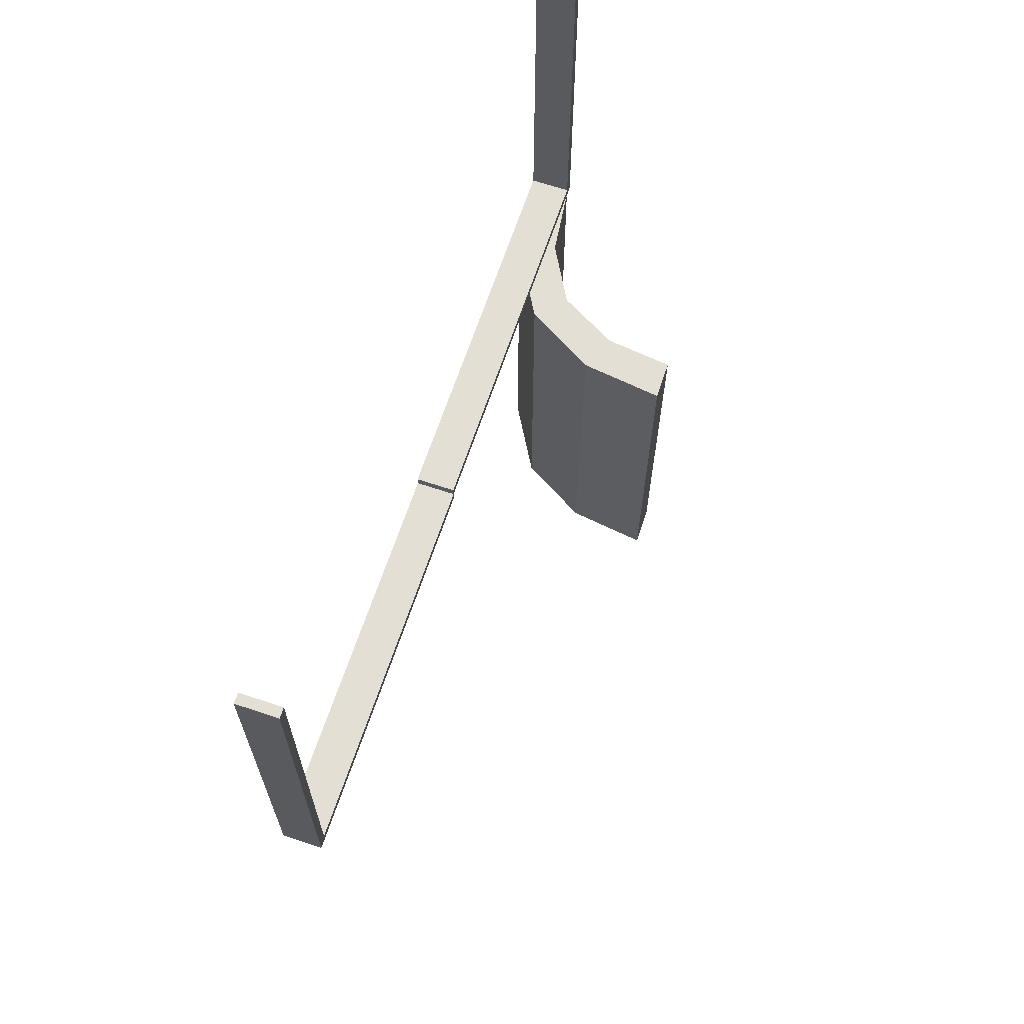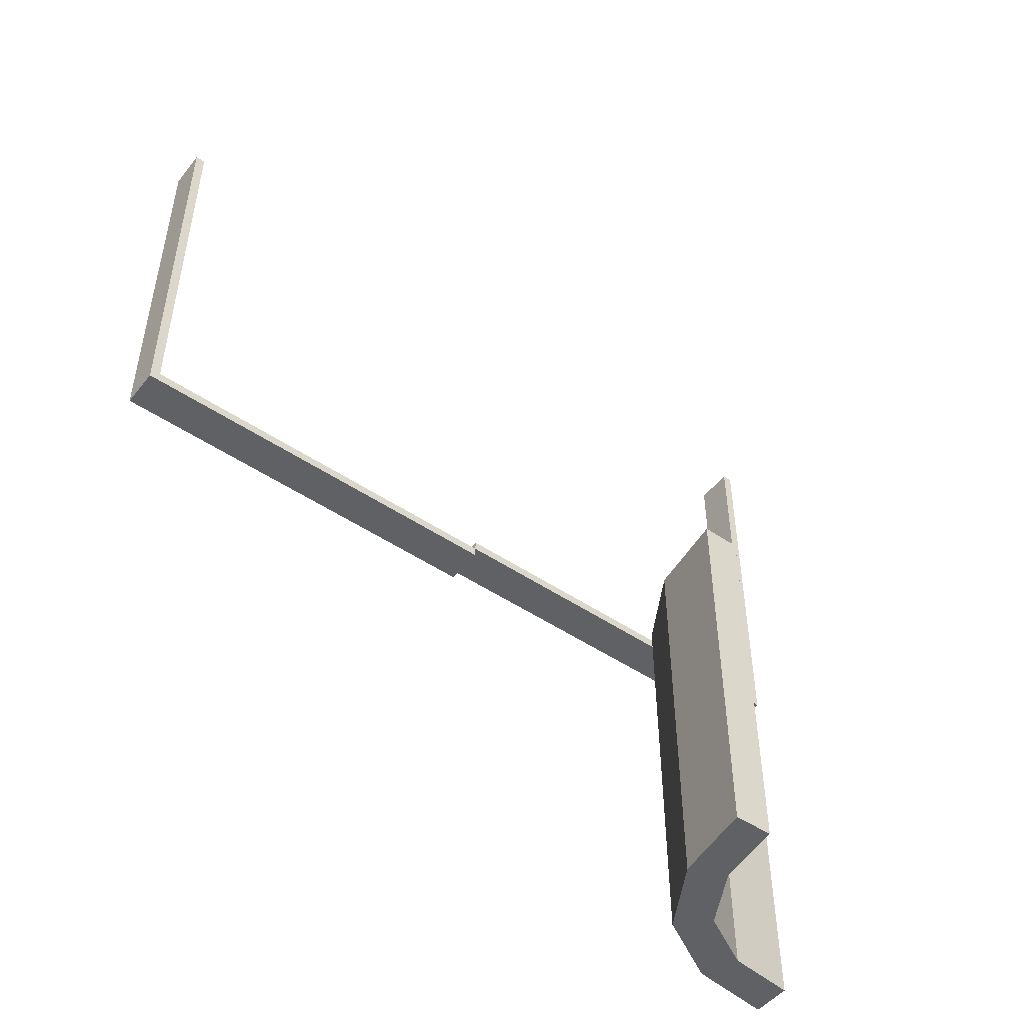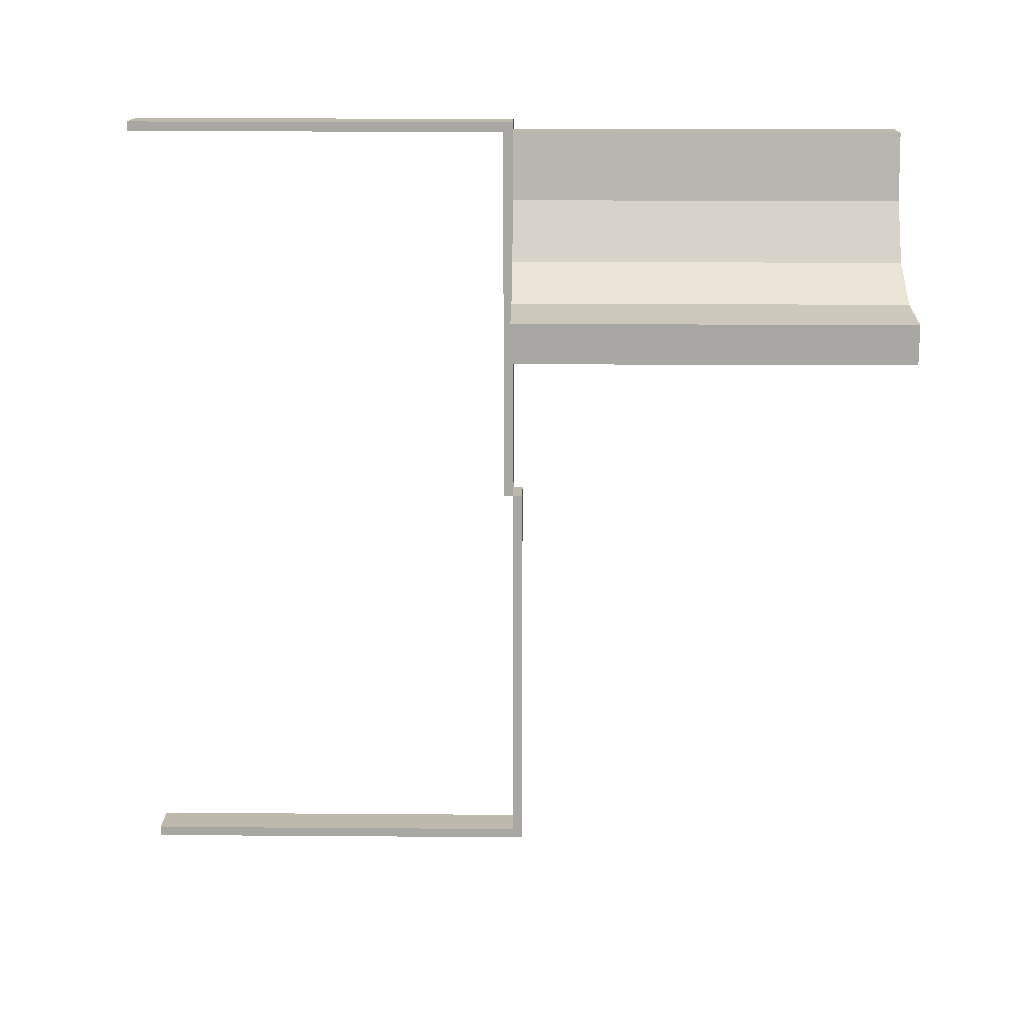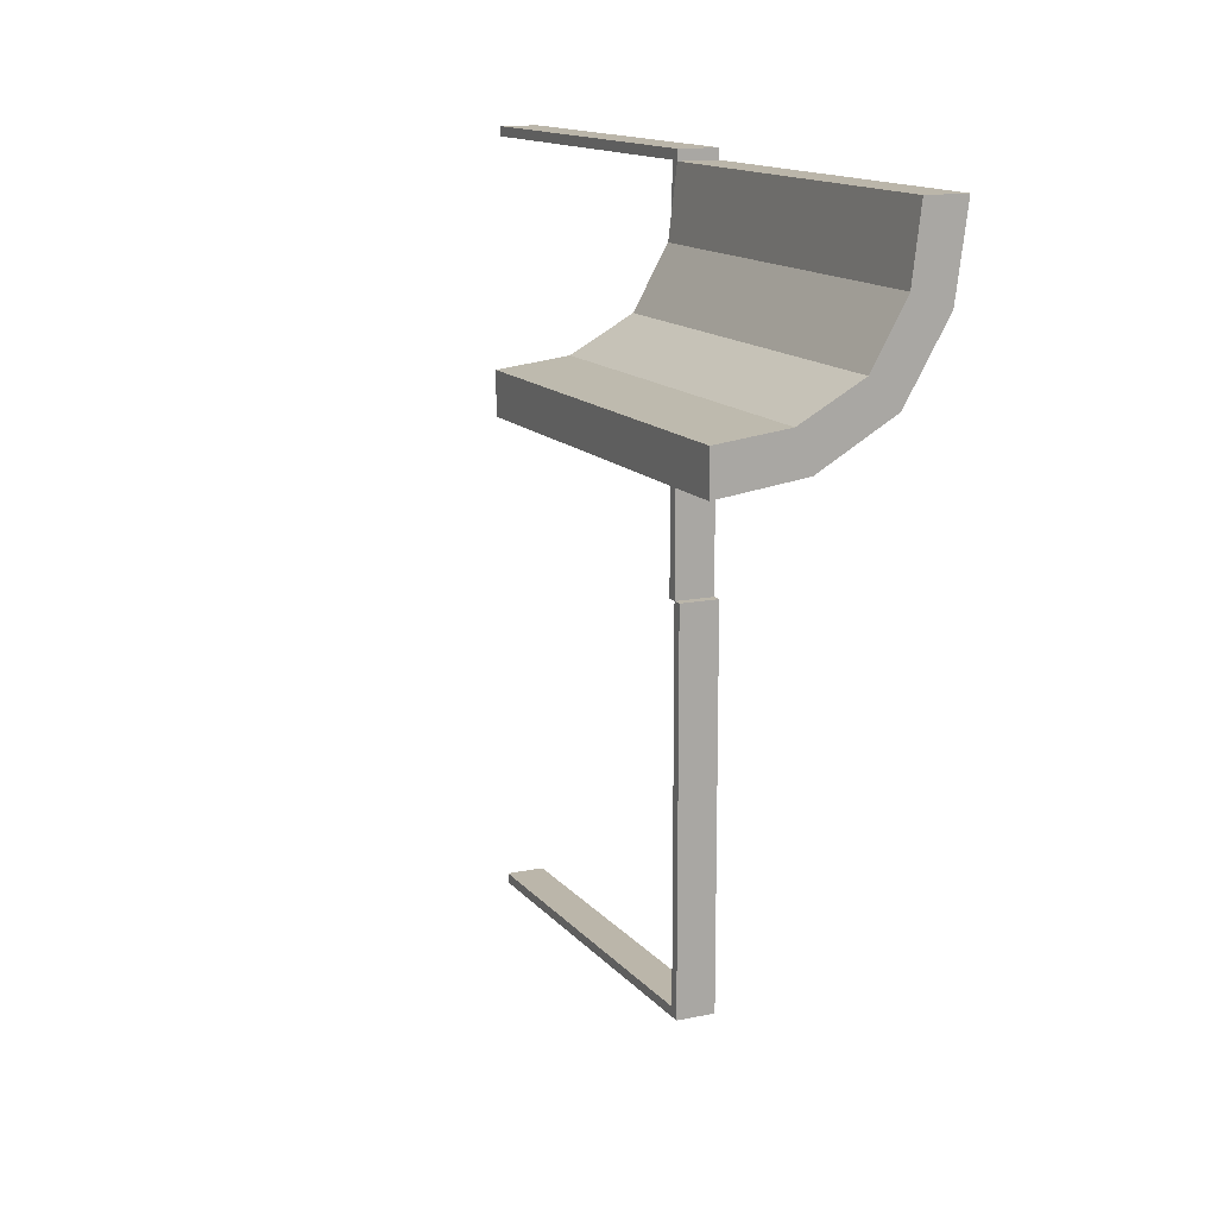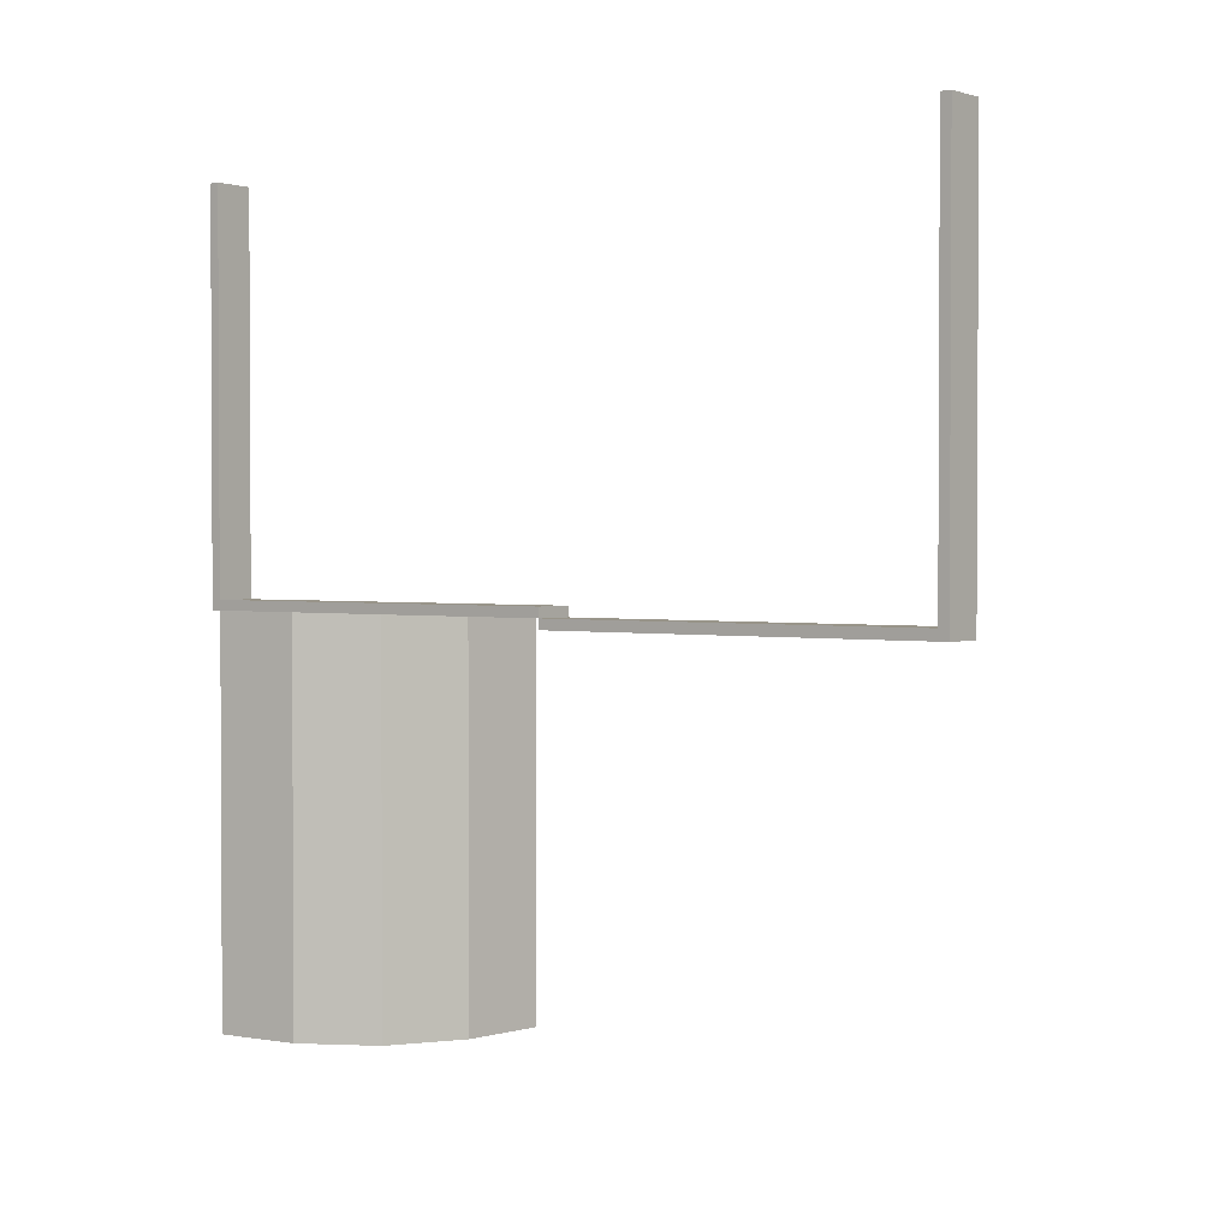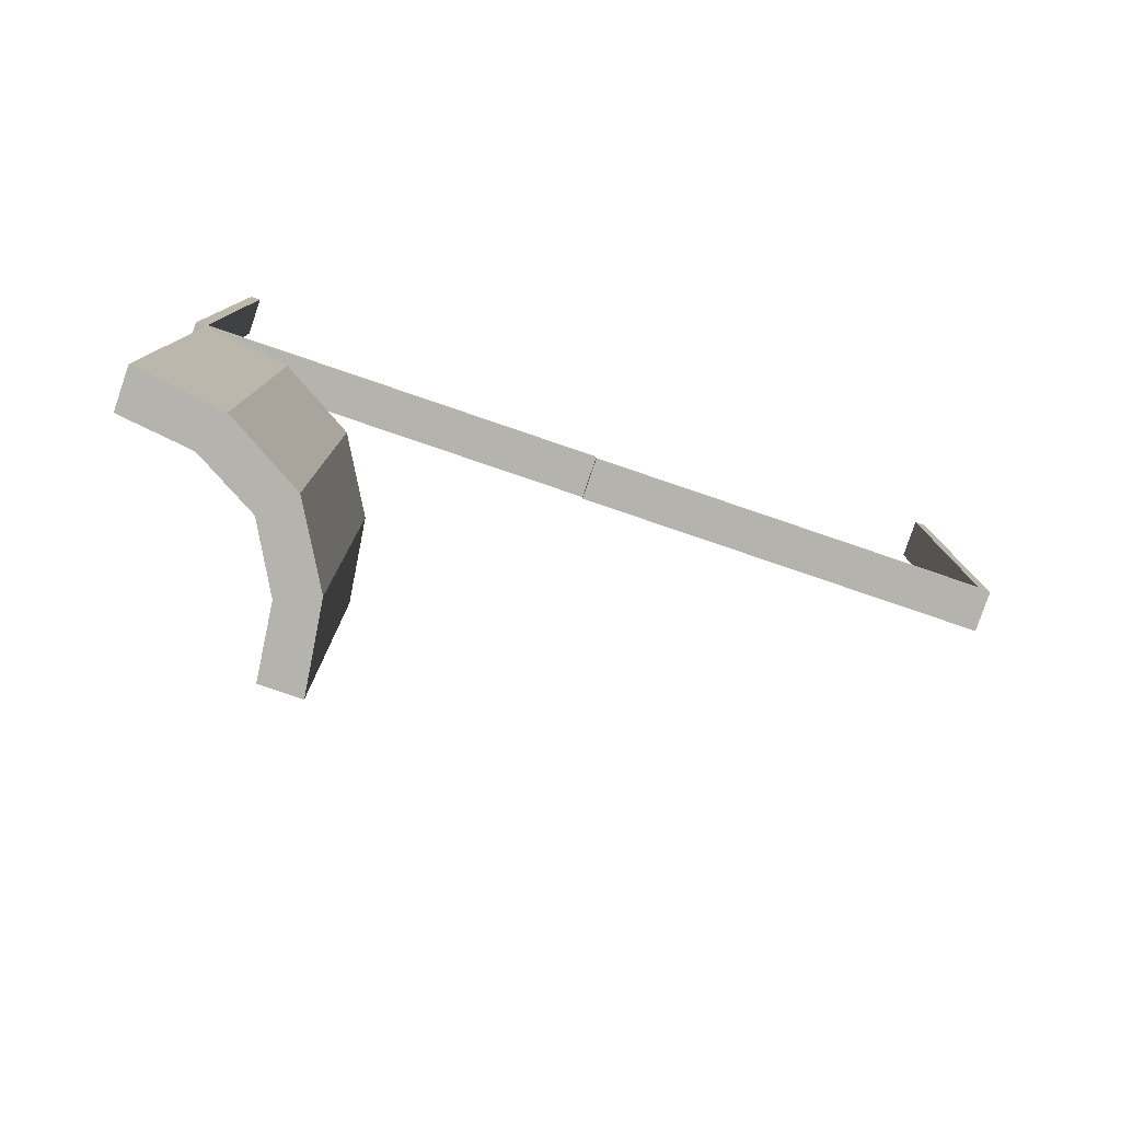
<metadata>
{"format":"obj","ext":"obj","renderer":"f3d","projection":"perspective","resolution":1024,"background":"white","views":[{"elev":66.3,"azim":18.5,"up":"+Z"},{"elev":-49.1,"azim":53.1,"up":"+Z"},{"elev":15.3,"azim":90.9,"up":"+Y"},{"elev":13.9,"azim":155.3,"up":"+Y"},{"elev":1.7,"azim":-51.8,"up":"+Z"},{"elev":-80.0,"azim":-108.8,"up":"+Z"}]}
</metadata>
<code>
v 0.402 0.2846 0
v 0.402 0.2846 -0.5
v 0.4879 0.2243 0
v 0.4879 0.2243 -0.5
v 0.4879 0.2743 0
v 0.4879 0.2743 -0.5
v 0.3271 0.3263 0
v 0.3271 0.3263 -0.5
v 0.3271 0.3263 -0.25
v 0.3826 0.2383 0
v 0.3826 0.2383 -0.5
v 0.2855 0.4005 0
v 0.2855 0.4005 -0.5
v 0.239 0.3818 0
v 0.239 0.3818 -0.5
v 0.225 0 0
v 0.225 0 -0.0125
v 0.225 0 0.0125
v 0.225 -0.4875 0
v 0.225 -0.4875 0.5
v 0.225 -0.5 0
v 0.225 -0.5 -0.0125
v 0.225 -0.5 0.5
v 0.225 0.5 0
v 0.225 0.5 0.5
v 0.225 0.5 0.0125
v 0.225 0.4875 0
v 0.225 0.4875 0.5
v 0.225 0.4868 0
v 0.225 0.4868 -0.5
v 0.2918 0.291 0
v 0.2918 0.291 -0.5
v 0.2918 0.291 -0.25
v 0.275 0 0
v 0.275 0 -0.0125
v 0.275 0 0.0125
v 0.275 -0.4875 0
v 0.275 -0.4875 0.5
v 0.275 -0.5 0
v 0.275 -0.5 -0.0125
v 0.275 -0.5 0.5
v 0.275 0.5 0
v 0.275 0.5 0.5
v 0.275 0.5 0.0125
v 0.275 0.4875 0
v 0.275 0.4875 0.5
v 0.275 0.4868 0
v 0.275 0.4868 -0.5
f 39 21 23
f 20 38 41
f 19 20 23
f 37 19 21
f 38 37 39
f 37 38 20
f 39 23 41
f 20 41 23
f 19 23 21
f 37 21 39
f 38 39 41
f 37 20 19
f 22 40 35
f 34 16 17
f 39 34 35
f 21 39 40
f 16 21 22
f 21 16 34
f 22 35 17
f 34 17 35
f 39 35 40
f 21 40 22
f 16 22 17
f 21 34 39
f 1 10 3
f 3 5 1
f 10 1 7
f 7 31 10
f 7 12 14
f 47 29 12
f 14 12 29
f 31 7 14
f 10 31 33
f 11 33 32
f 3 10 11
f 33 11 10
f 30 15 14
f 14 15 33
f 33 15 32
f 31 14 33
f 48 30 29
f 12 7 9
f 13 9 8
f 47 12 13
f 9 13 12
f 6 2 1
f 1 2 9
f 9 2 8
f 7 1 9
f 4 6 5
f 2 4 11
f 4 2 6
f 11 8 2
f 8 11 32
f 8 15 13
f 48 13 30
f 15 30 13
f 32 15 8
f 3 11 4
f 30 14 29
f 48 29 47
f 47 13 48
f 6 1 5
f 4 5 3
f 36 18 26
f 24 42 44
f 16 24 26
f 34 16 18
f 42 34 36
f 34 42 24
f 36 26 44
f 24 44 26
f 16 26 18
f 34 18 36
f 42 36 44
f 34 24 16
f 43 25 24
f 27 45 42
f 28 27 24
f 46 28 25
f 45 46 43
f 46 45 27
f 43 24 42
f 27 42 24
f 28 24 25
f 46 25 43
f 45 43 42
f 46 27 28

</code>
